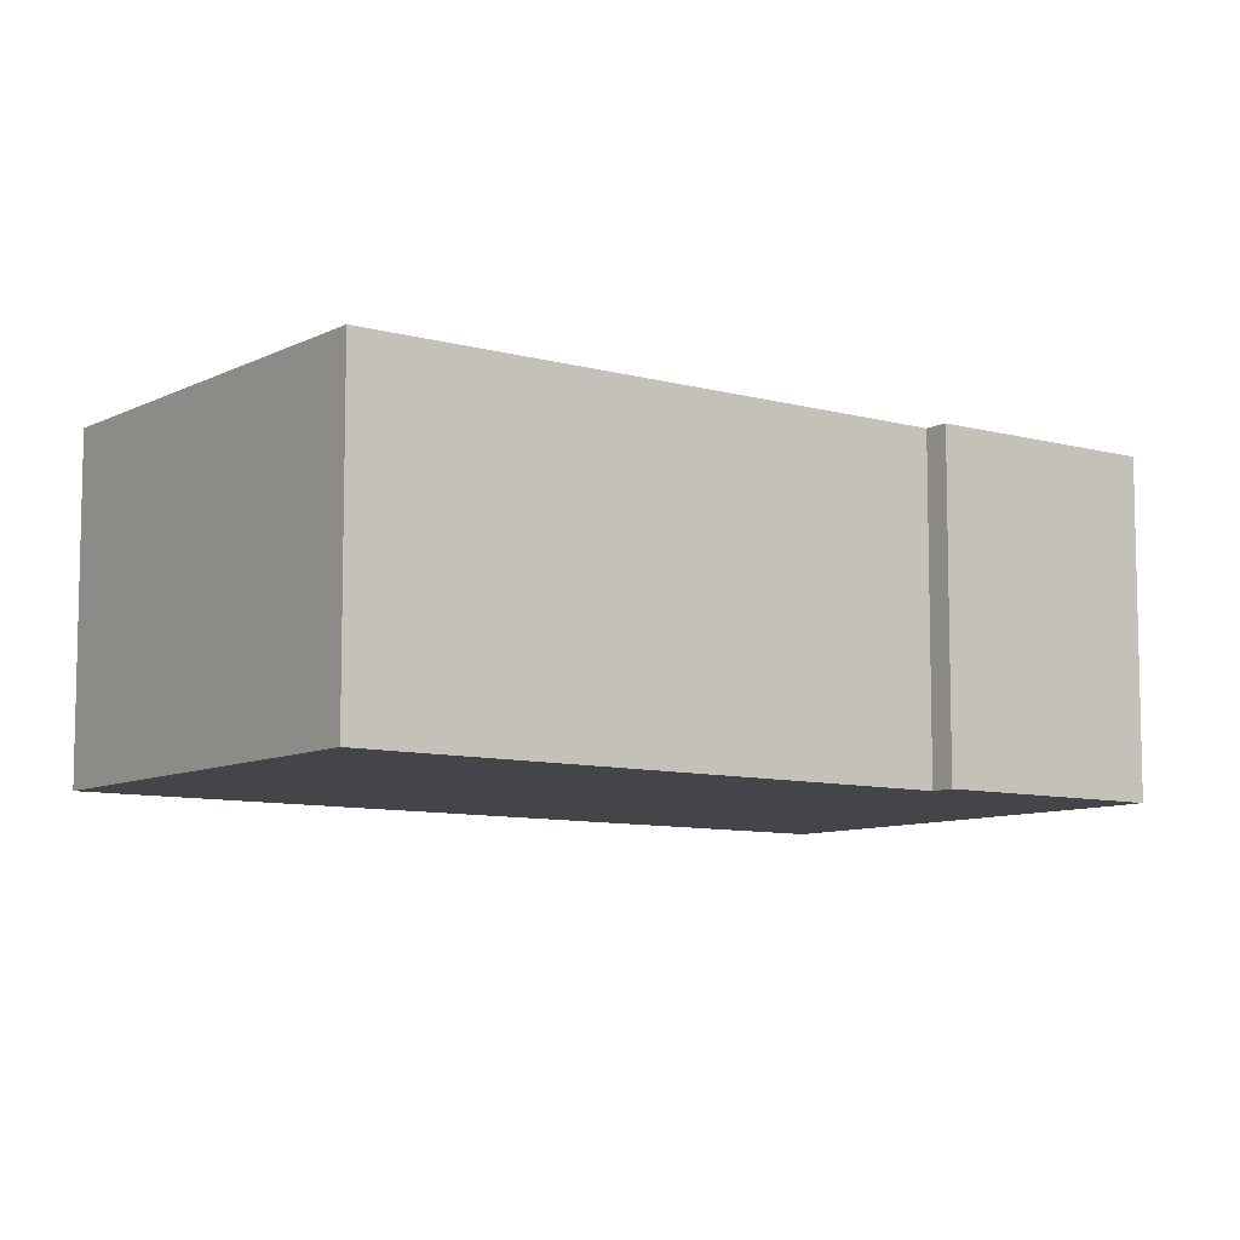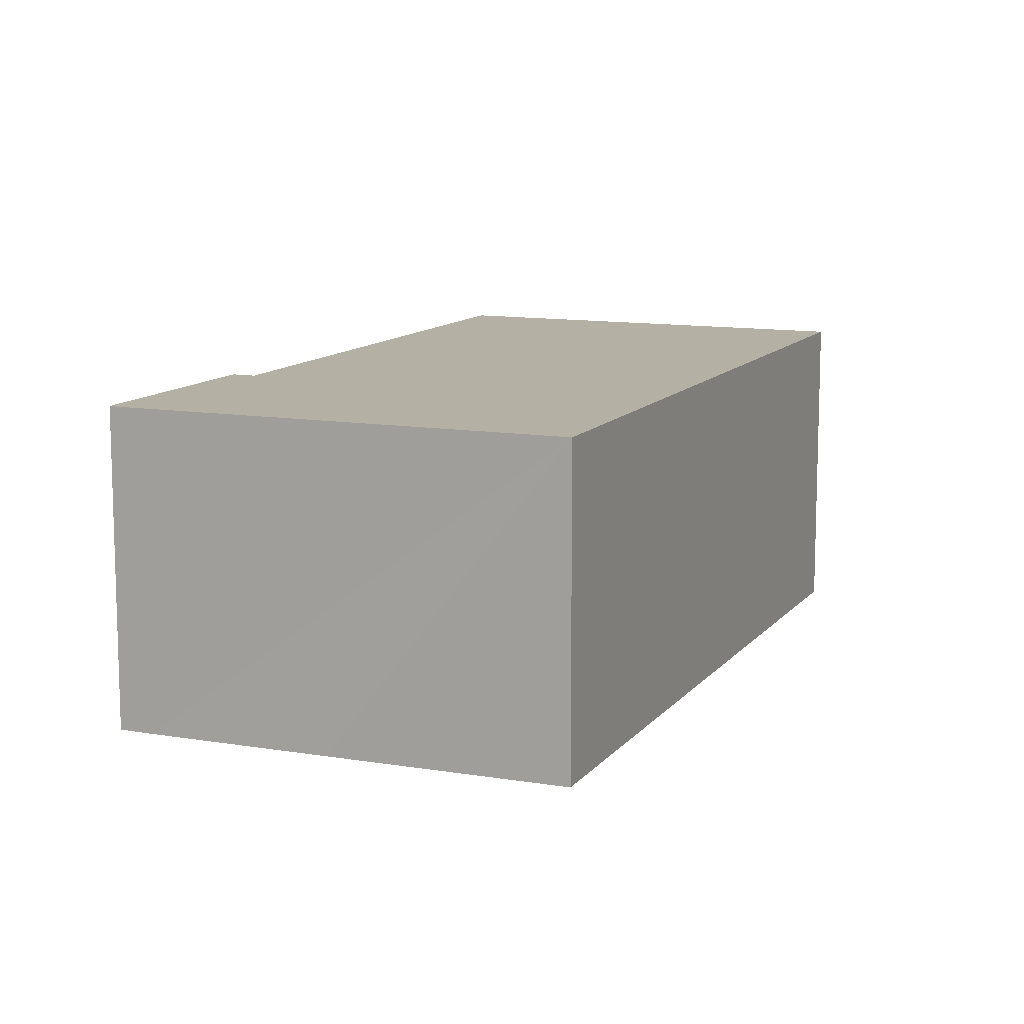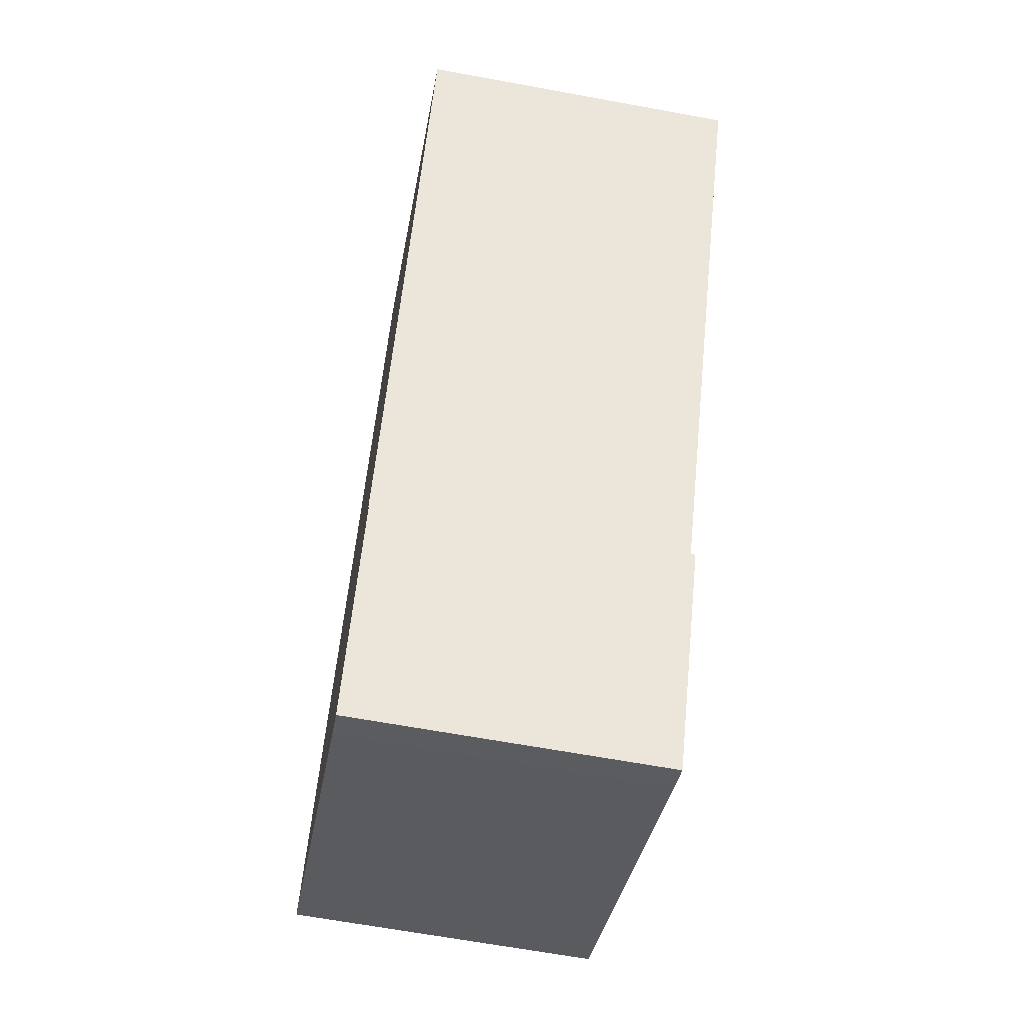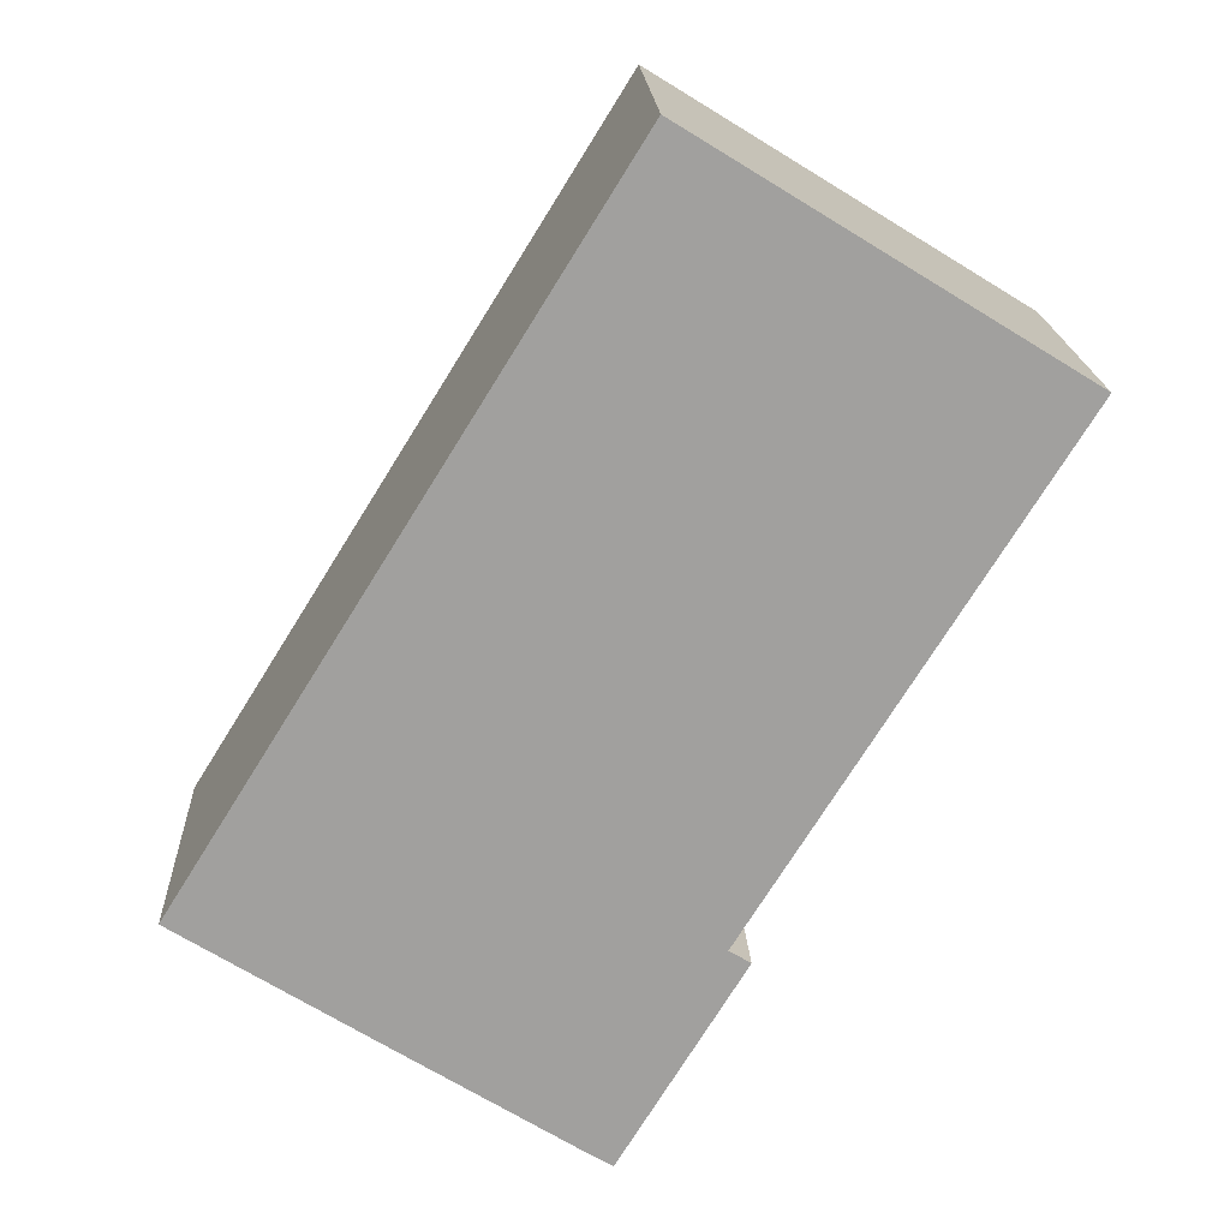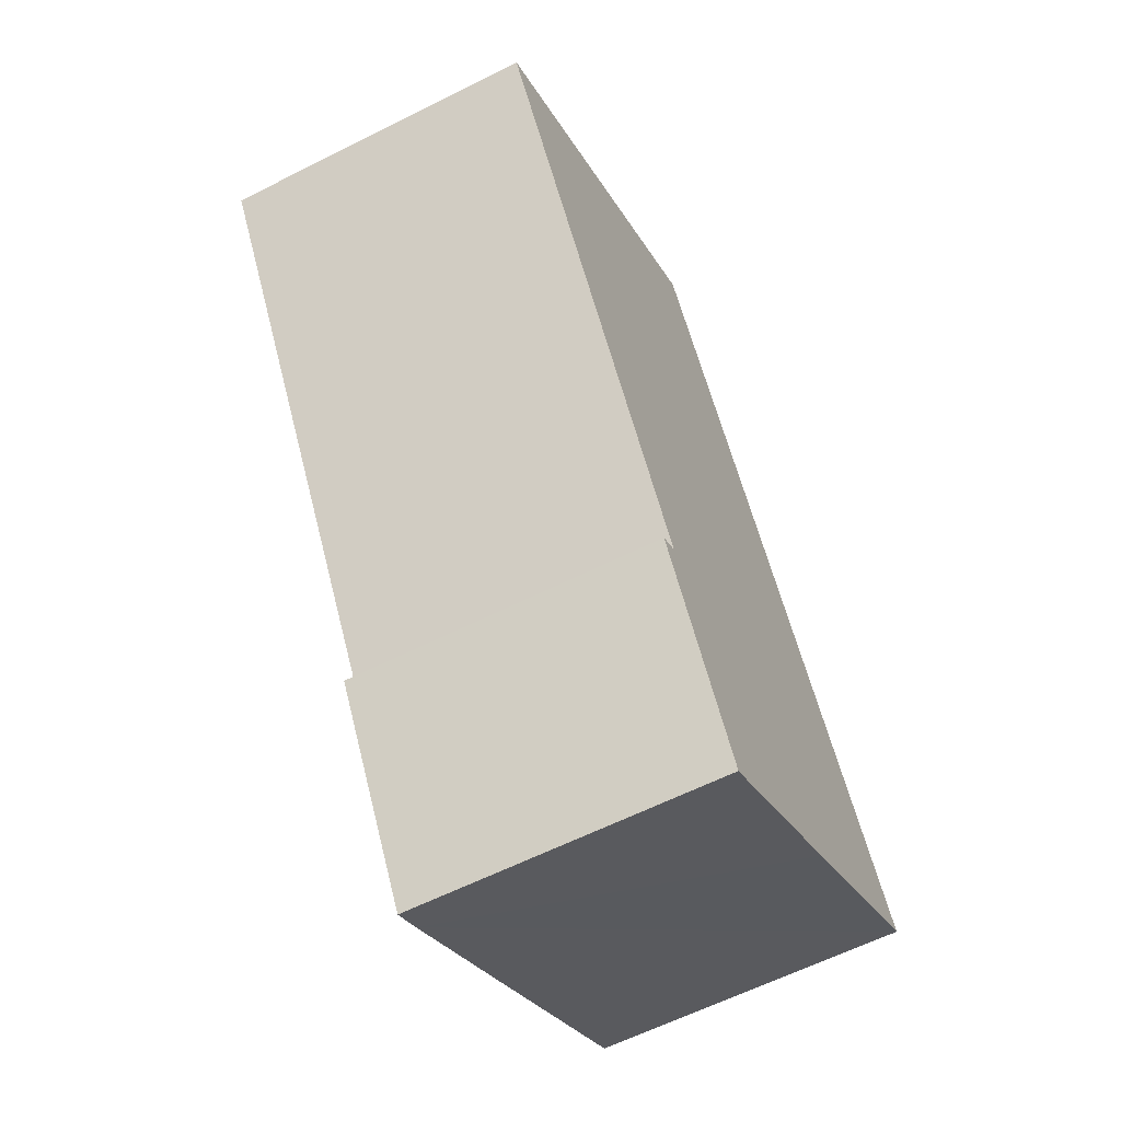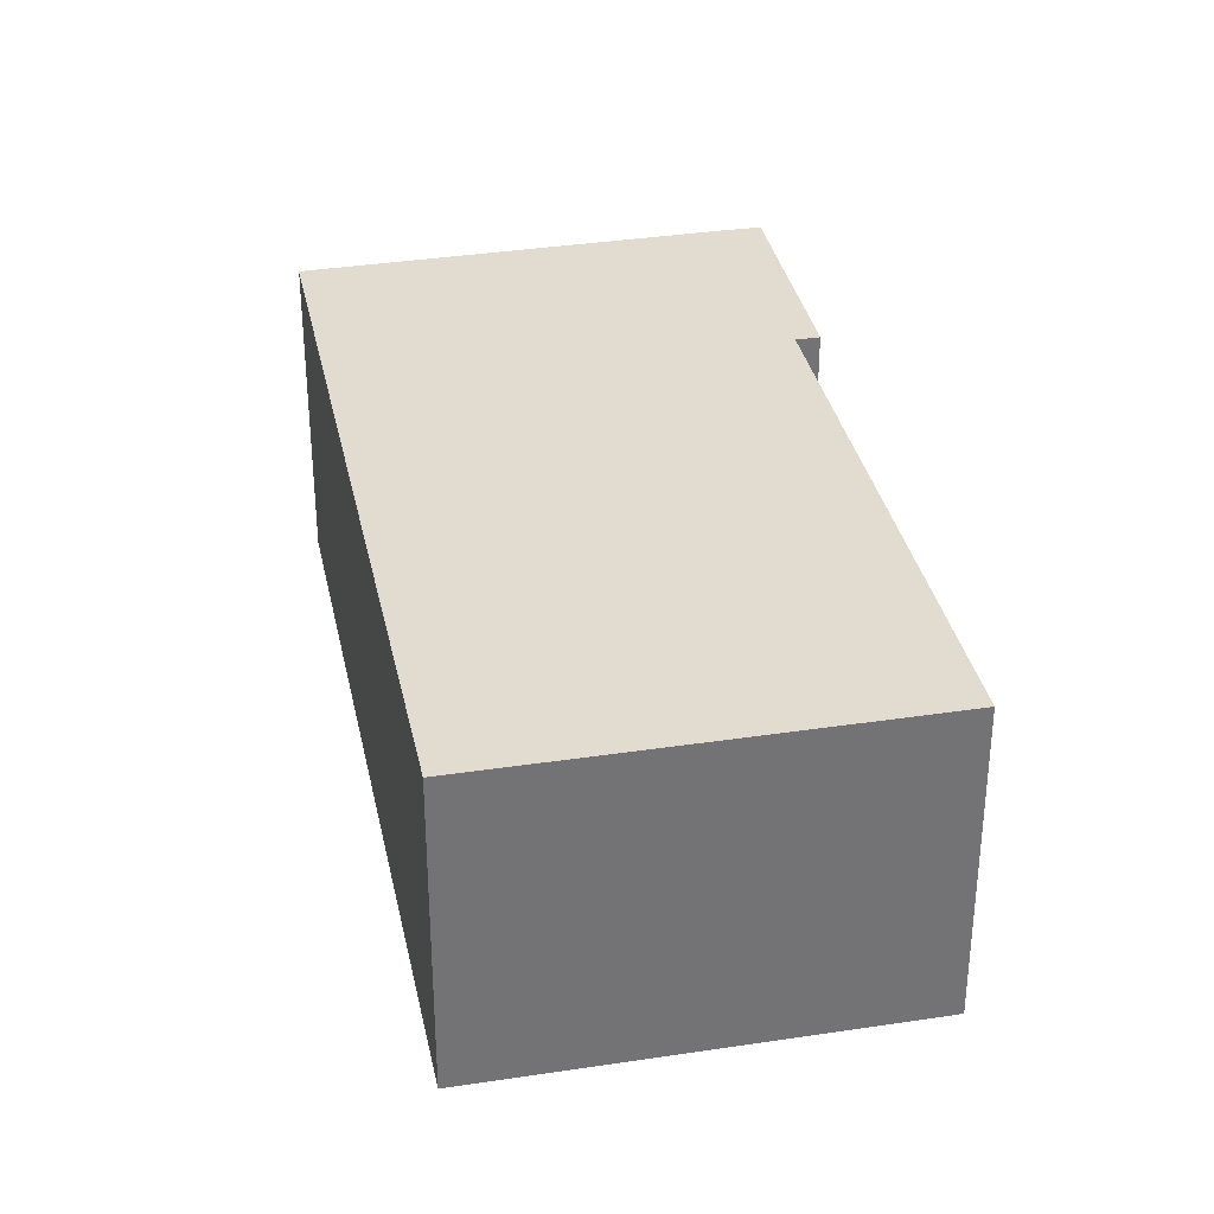
<metadata>
{"format":"obj","ext":"obj","renderer":"f3d","projection":"perspective","resolution":1024,"background":"white","views":[{"elev":-8.7,"azim":85.0,"up":"+Y"},{"elev":11.4,"azim":-125.5,"up":"+Y"},{"elev":-64.9,"azim":79.5,"up":"+Z"},{"elev":18.4,"azim":-2.7,"up":"+Z"},{"elev":-61.1,"azim":117.2,"up":"+Z"},{"elev":34.5,"azim":20.2,"up":"+Y"}]}
</metadata>
<code>
v  11.45 9.944 -7.201
v  12.54 9.944 -7.555
v  12.41 9.944 -7.77
v  16.23 9.944 -1.532
v  15.57 9.944 -1.137
v  13.58 9.944 21.82
v  25.35 9.944 14.56
v  6.662 9.944 -4.202
v  6.468 9.944 -4.08
v  0 9.944 6.089e-16
v  25.35 -8.917e-16 14.56
v  15.57 6.962e-17 -1.137
v  16.23 9.381e-17 -1.532
v  12.41 4.758e-16 -7.77
v  12.54 4.626e-16 -7.555
v  13.58 -1.336e-15 21.82
v  11.45 4.409e-16 -7.201
v  6.468 2.498e-16 -4.08
v  0 0 0
v  6.662 2.573e-16 -4.202
g defaultobject
f 1 2 3
f 2 1 4
f 4 1 5
f 5 6 7
f 6 5 1
f 6 1 8
f 6 8 9
f 6 9 10
f 11 5 7
f 5 11 12
f 13 2 4
f 2 13 3
f 3 13 14
f 14 13 15
f 12 4 5
f 4 12 13
f 16 7 6
f 7 16 11
f 14 1 3
f 1 14 17
f 17 8 1
f 8 17 9
f 9 17 10
f 10 17 18
f 10 18 19
f 18 17 20
f 19 6 10
f 6 19 16
f 15 17 14
f 17 15 20
f 20 15 18
f 18 15 19
f 19 15 13
f 19 13 12
f 19 12 16
f 16 12 11

</code>
